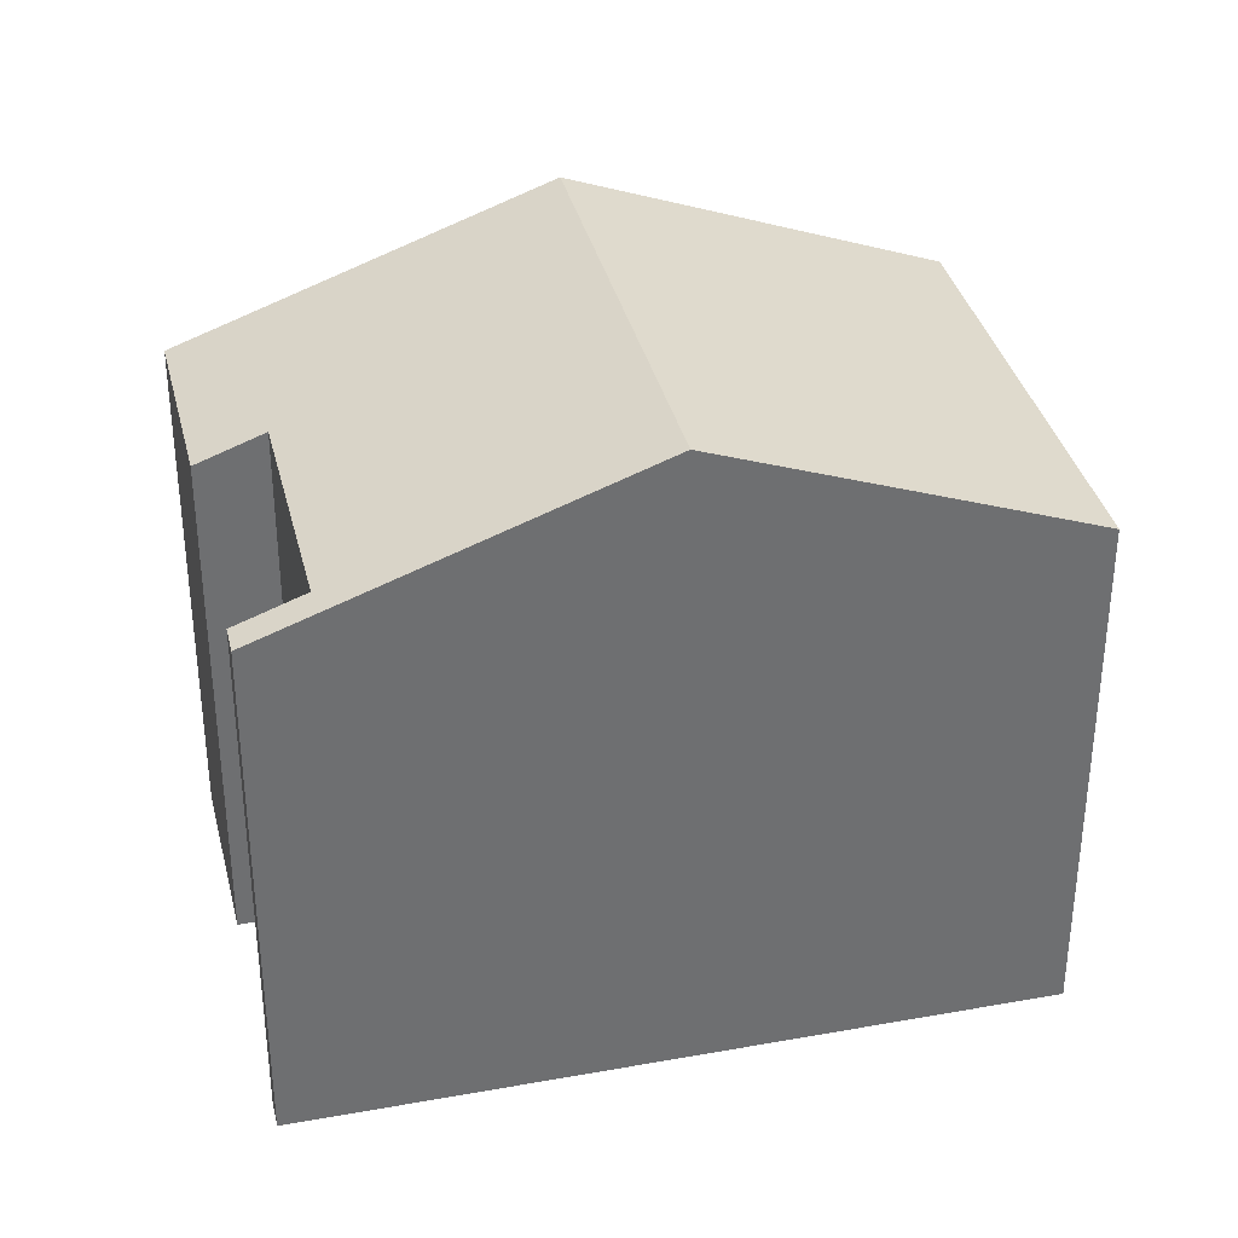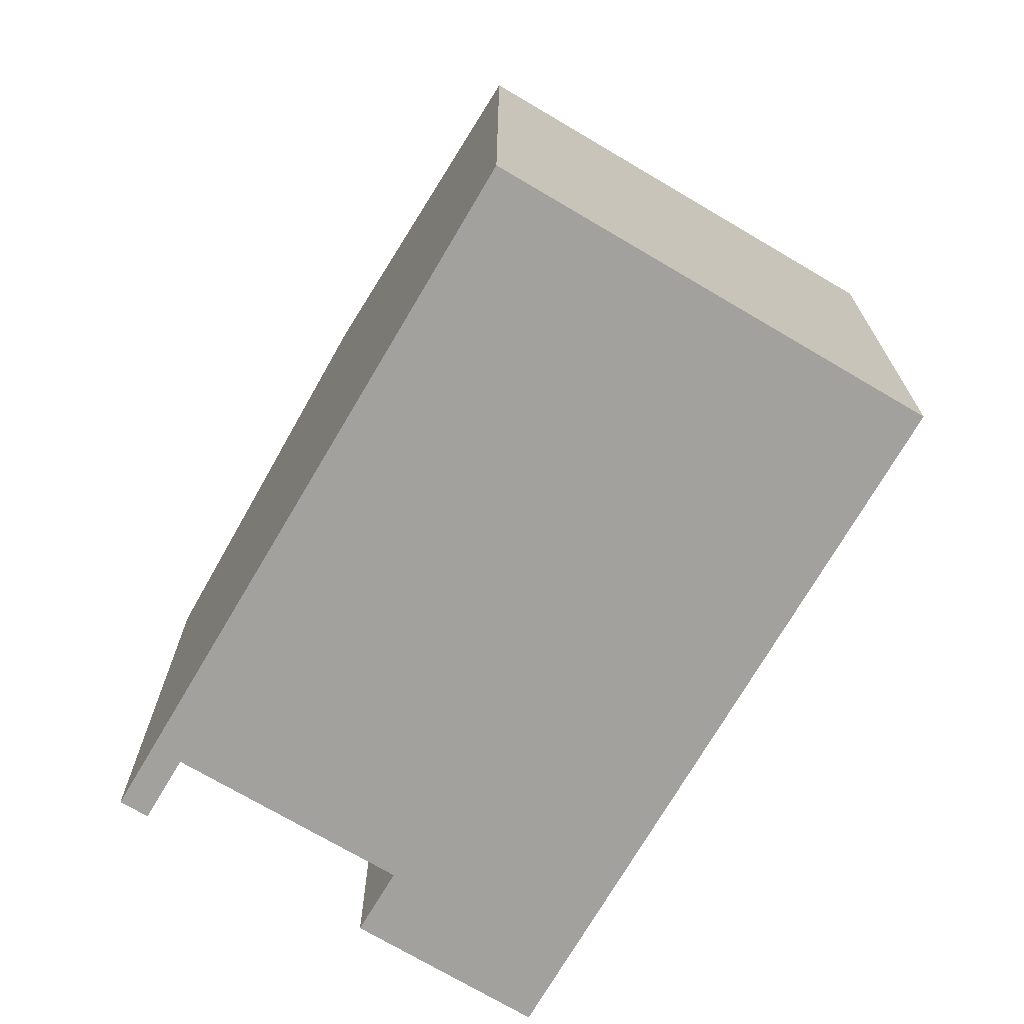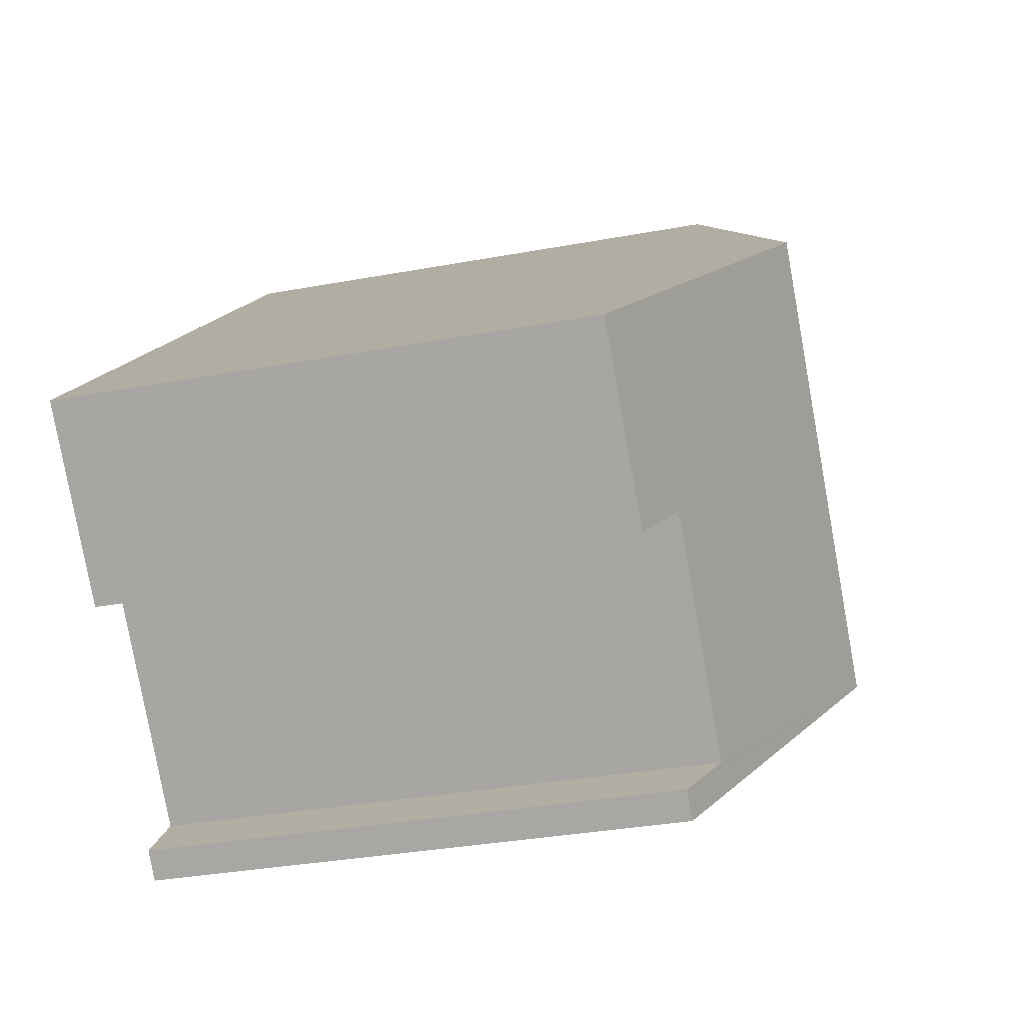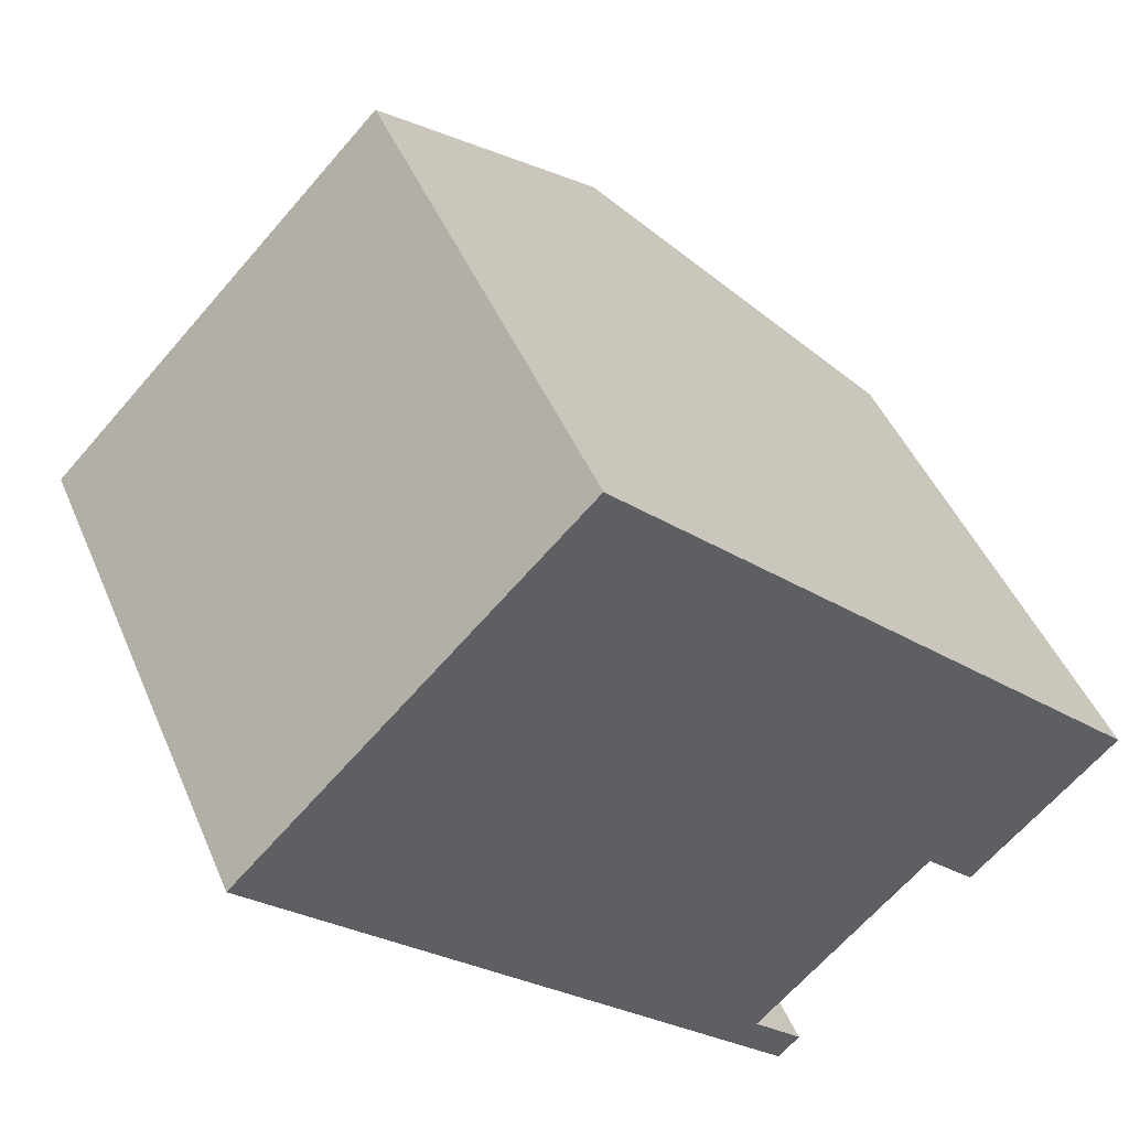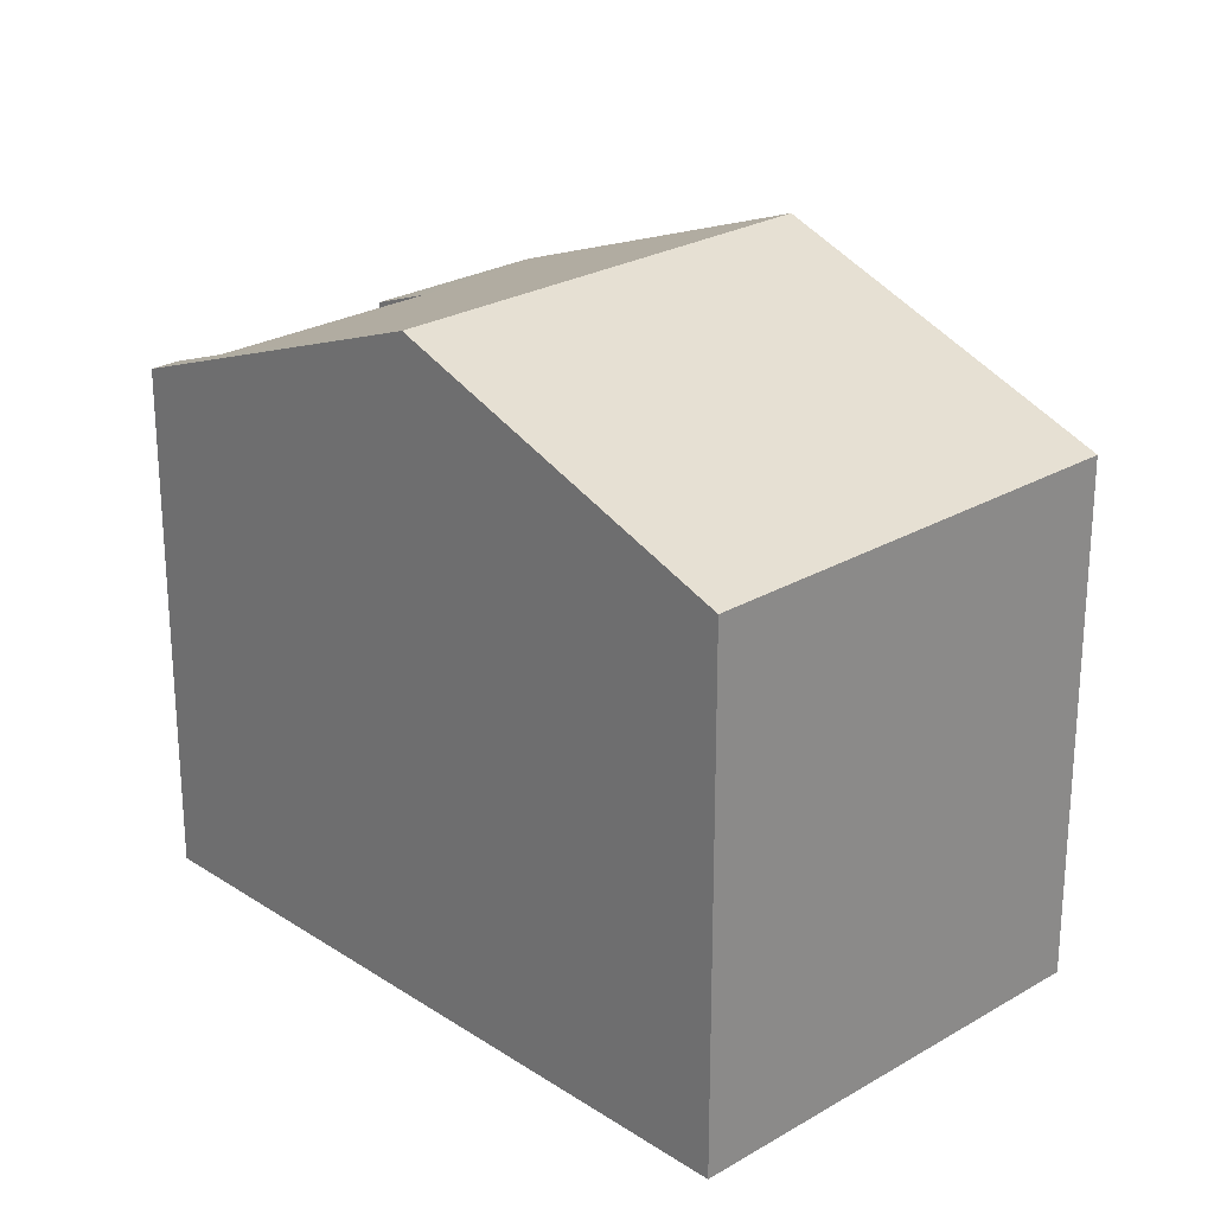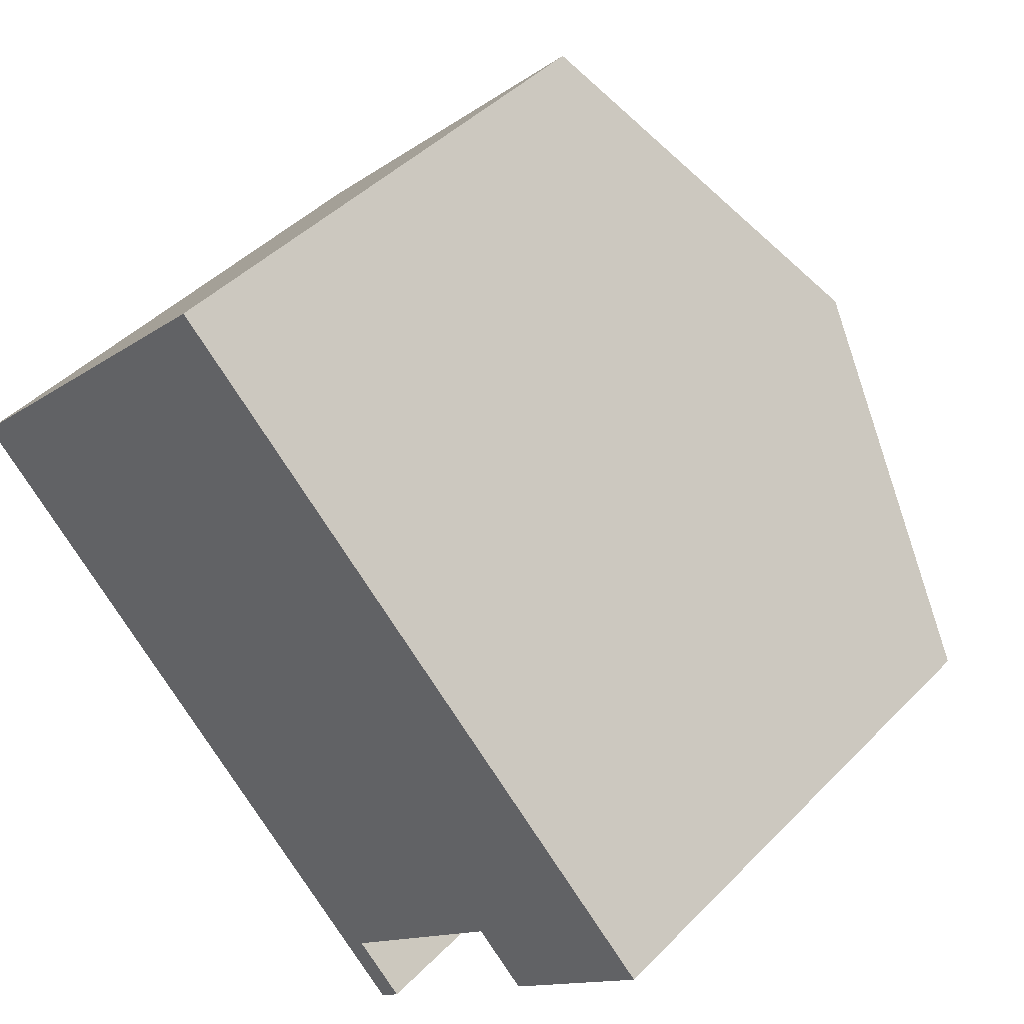
<metadata>
{"format":"obj","ext":"obj","renderer":"f3d","projection":"perspective","resolution":1024,"background":"white","views":[{"elev":35.9,"azim":-148.8,"up":"+Y"},{"elev":-72.1,"azim":-76.0,"up":"+Y"},{"elev":-32.4,"azim":104.6,"up":"+Z"},{"elev":45.4,"azim":-22.0,"up":"+Z"},{"elev":25.1,"azim":-89.0,"up":"+Y"},{"elev":44.4,"azim":40.5,"up":"+Z"}]}
</metadata>
<code>
v  3.835 9.57 -3.772
v  4.787 7.636 4.853
v  8.646 9.57 1.105
v  4.642 7.636 4.706
v  0 7.636 4.676e-16
v  7.977 7.638 -7.225
v  7.668 7.637 -7.543
v  7.266 7.998 -6.522
v  9.756 7.997 -4.001
v  12.51 7.634 -2.648
v  10.47 7.637 -4.704
v  7.266 3.994e-16 -6.522
v  7.977 4.424e-16 -7.225
v  4.787 -2.972e-16 4.853
v  12.51 1.621e-16 -2.648
v  8.646 -6.766e-17 1.105
v  7.668 4.619e-16 -7.543
v  10.47 2.88e-16 -4.704
v  9.756 2.45e-16 -4.001
v  0 0 0
v  3.835 2.31e-16 -3.772
v  4.642 -2.882e-16 4.706
g defaultobject
f 1 2 3
f 2 1 4
f 4 1 5
f 1 6 7
f 6 1 8
f 8 1 9
f 9 10 11
f 10 9 1
f 10 1 3
f 12 6 8
f 6 12 13
f 14 3 2
f 3 14 10
f 10 14 15
f 15 14 16
f 13 7 6
f 7 13 17
f 10 18 11
f 18 10 15
f 9 12 8
f 12 9 19
f 17 1 7
f 1 17 5
f 5 17 20
f 20 17 21
f 11 19 9
f 19 11 18
f 20 4 5
f 4 20 2
f 2 20 14
f 14 20 22
f 21 22 20
f 22 21 12
f 12 21 17
f 22 12 14
f 12 17 13
f 12 16 14
f 16 12 19
f 16 19 15
f 15 19 18

</code>
